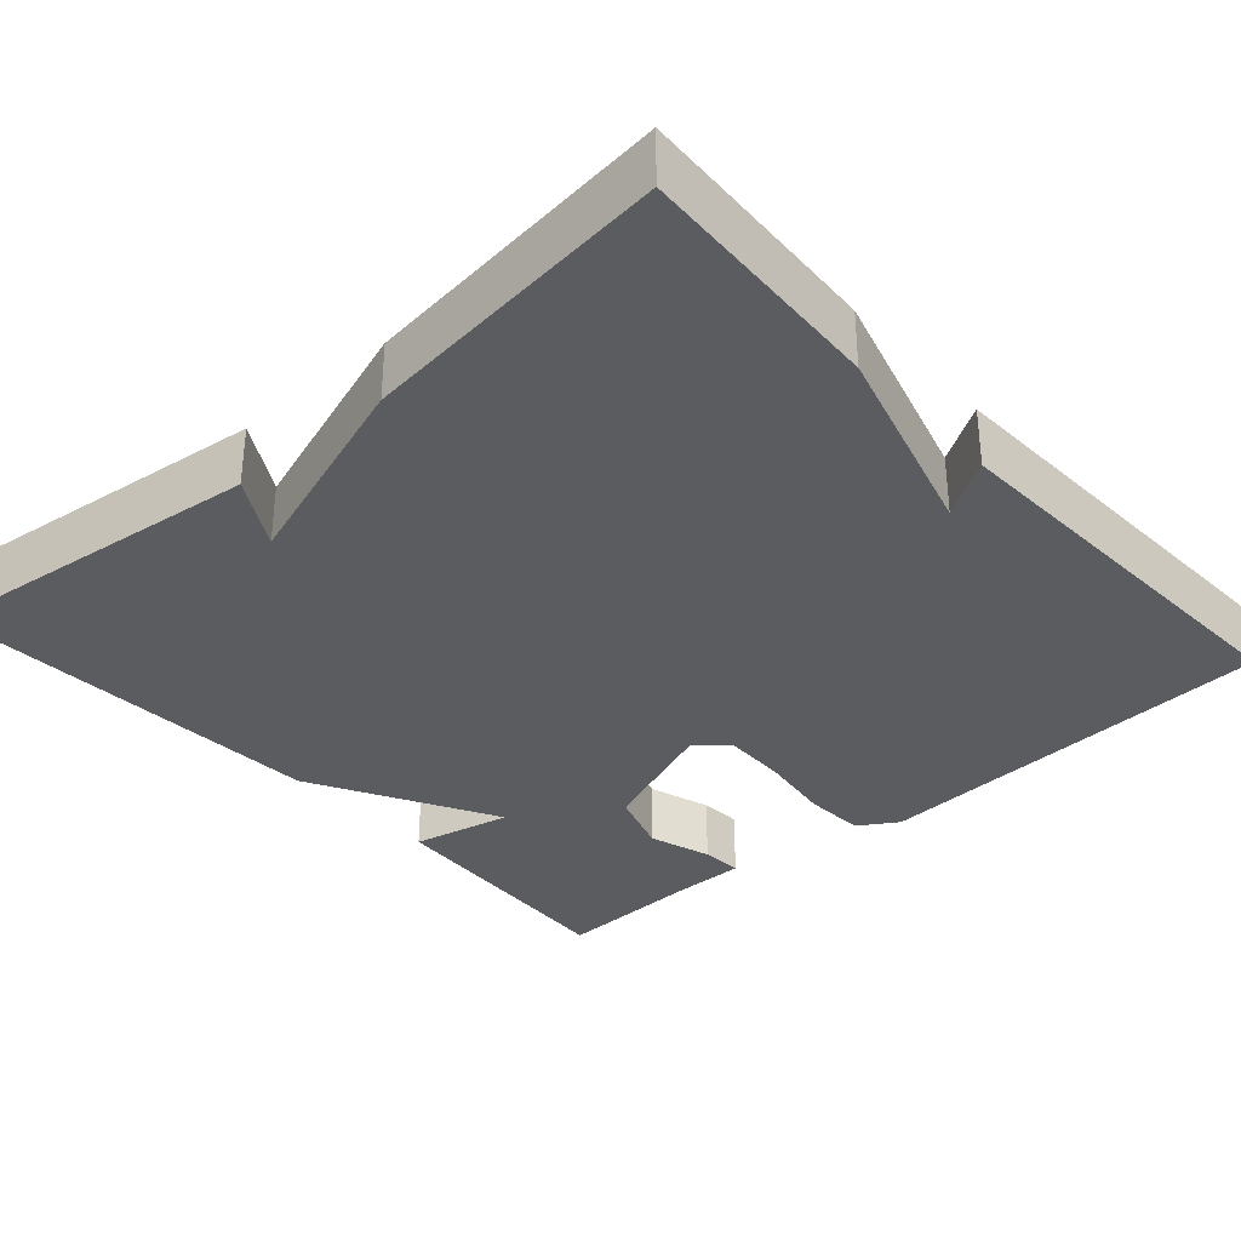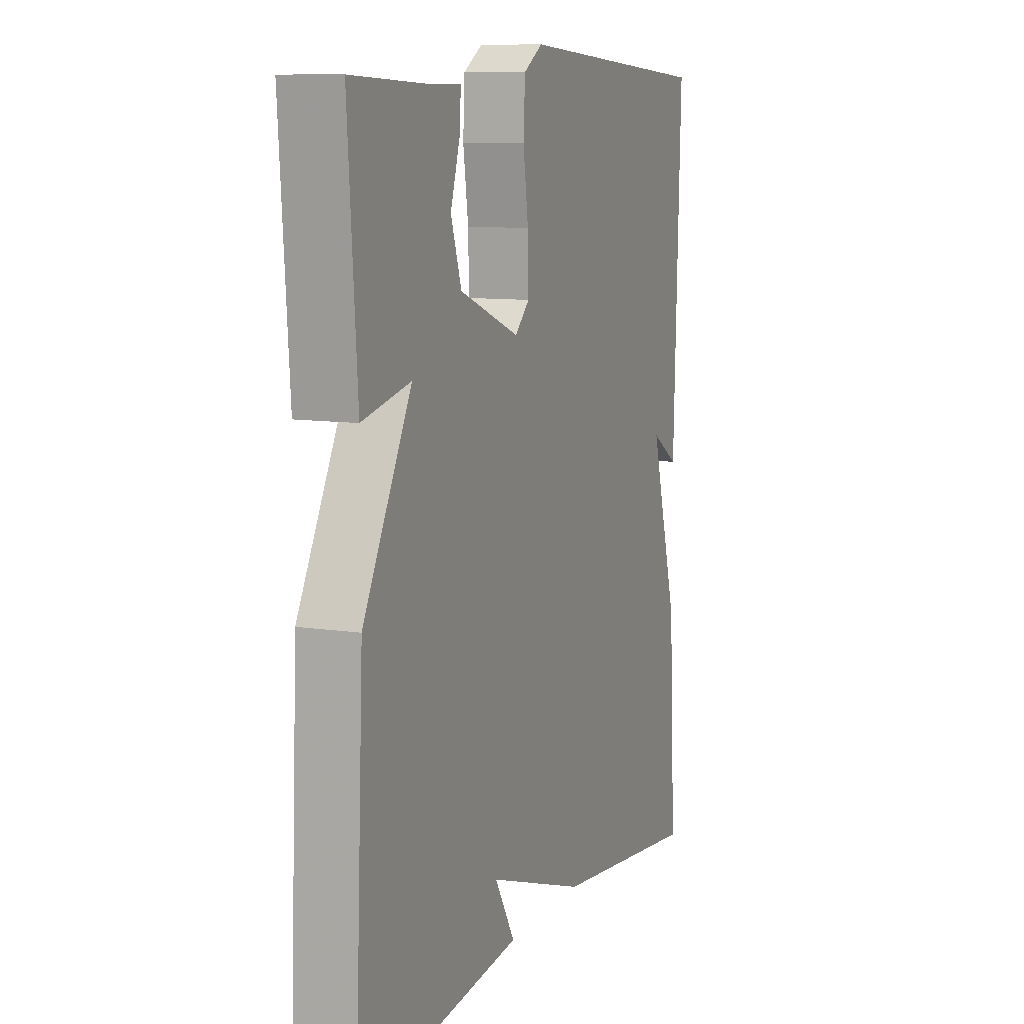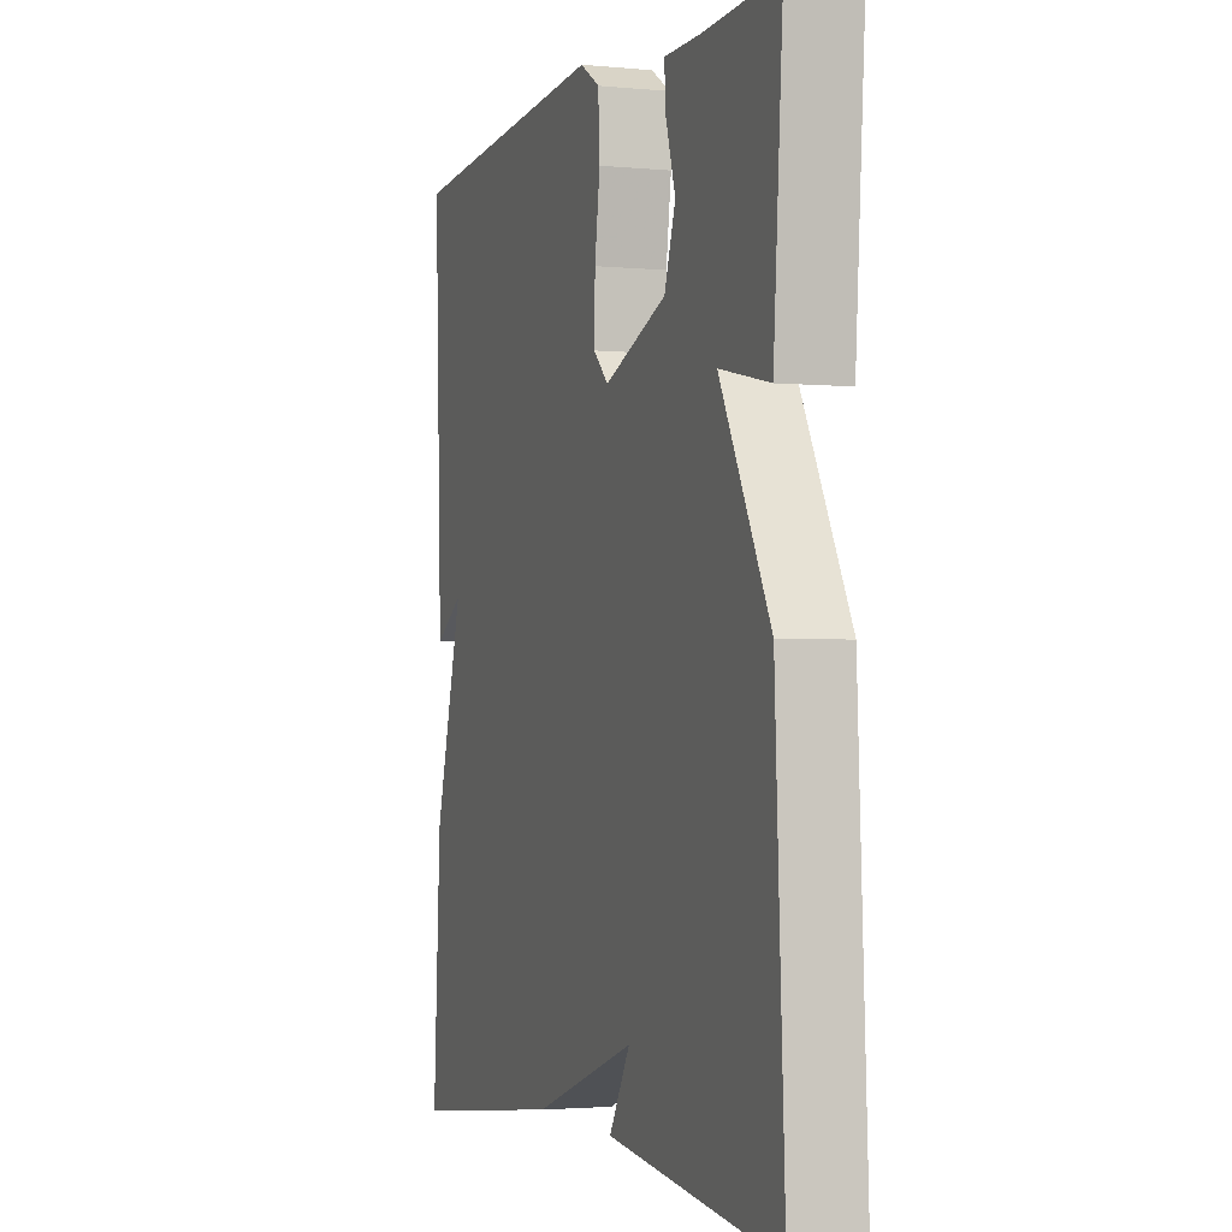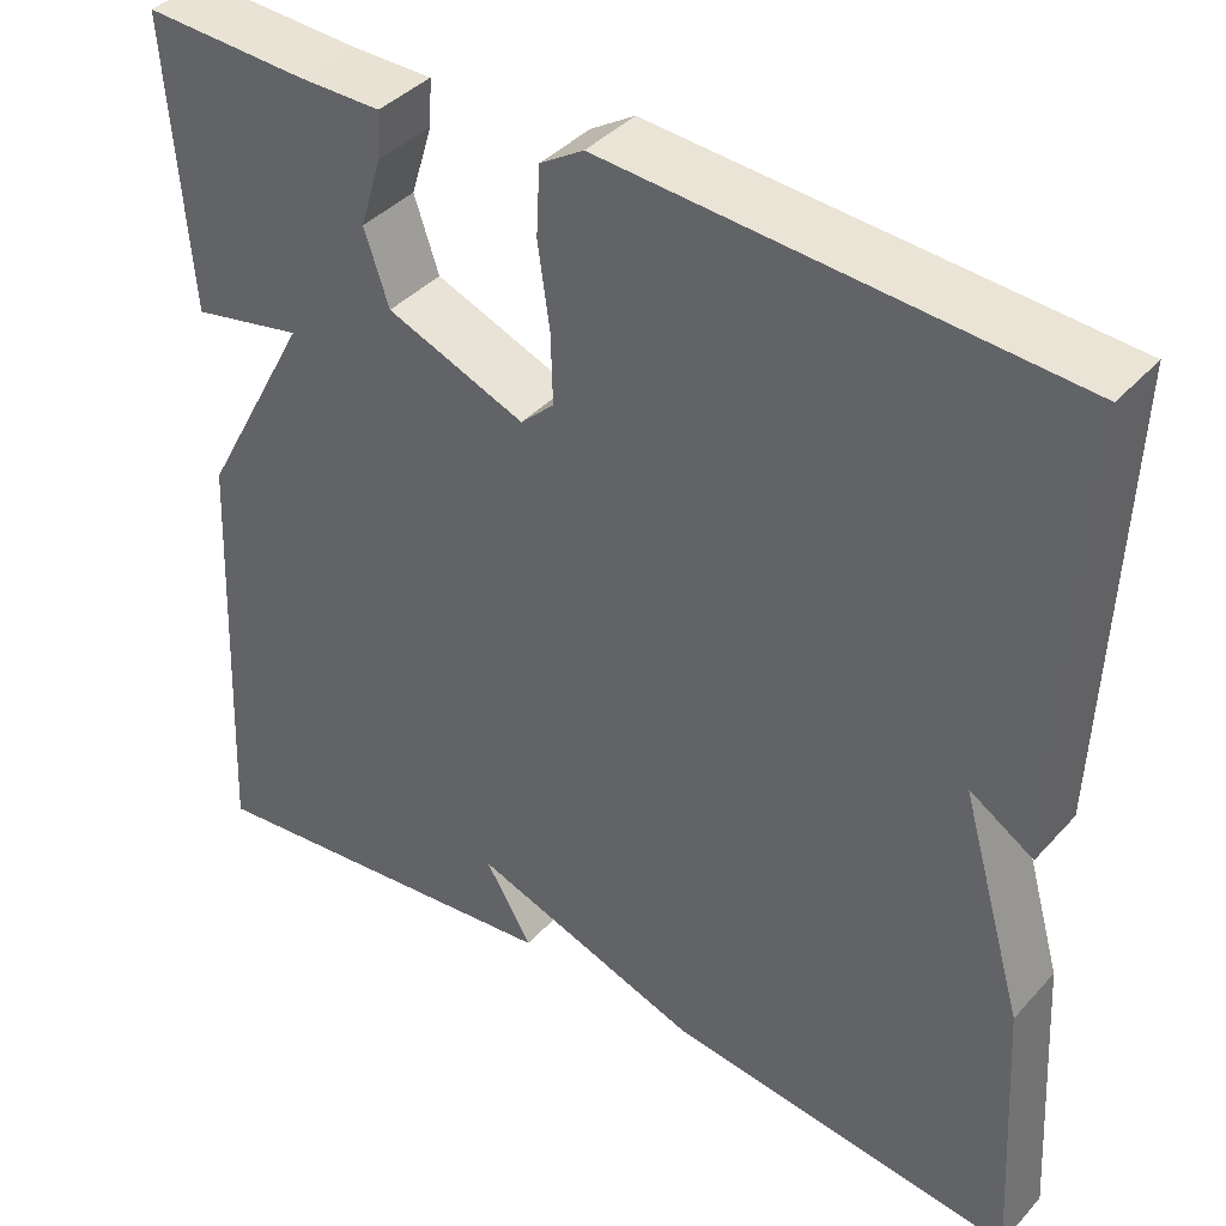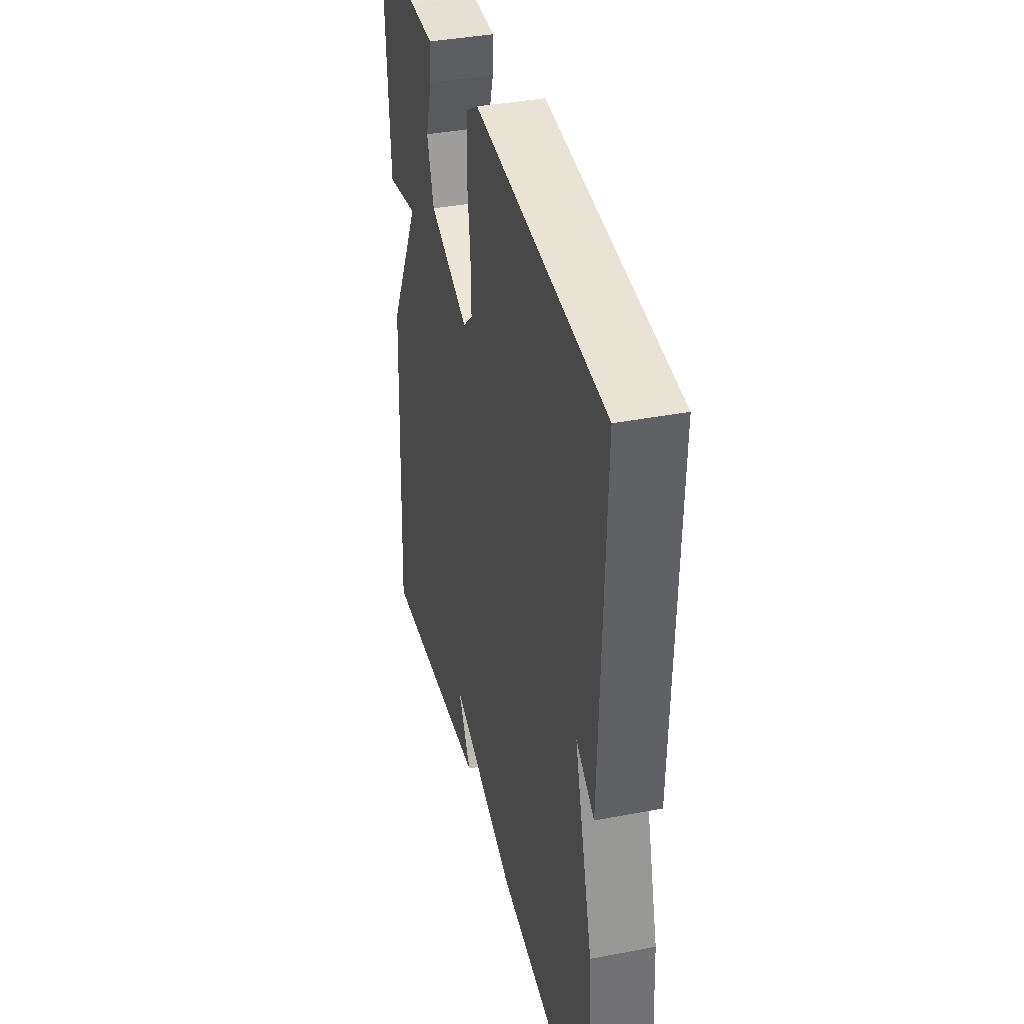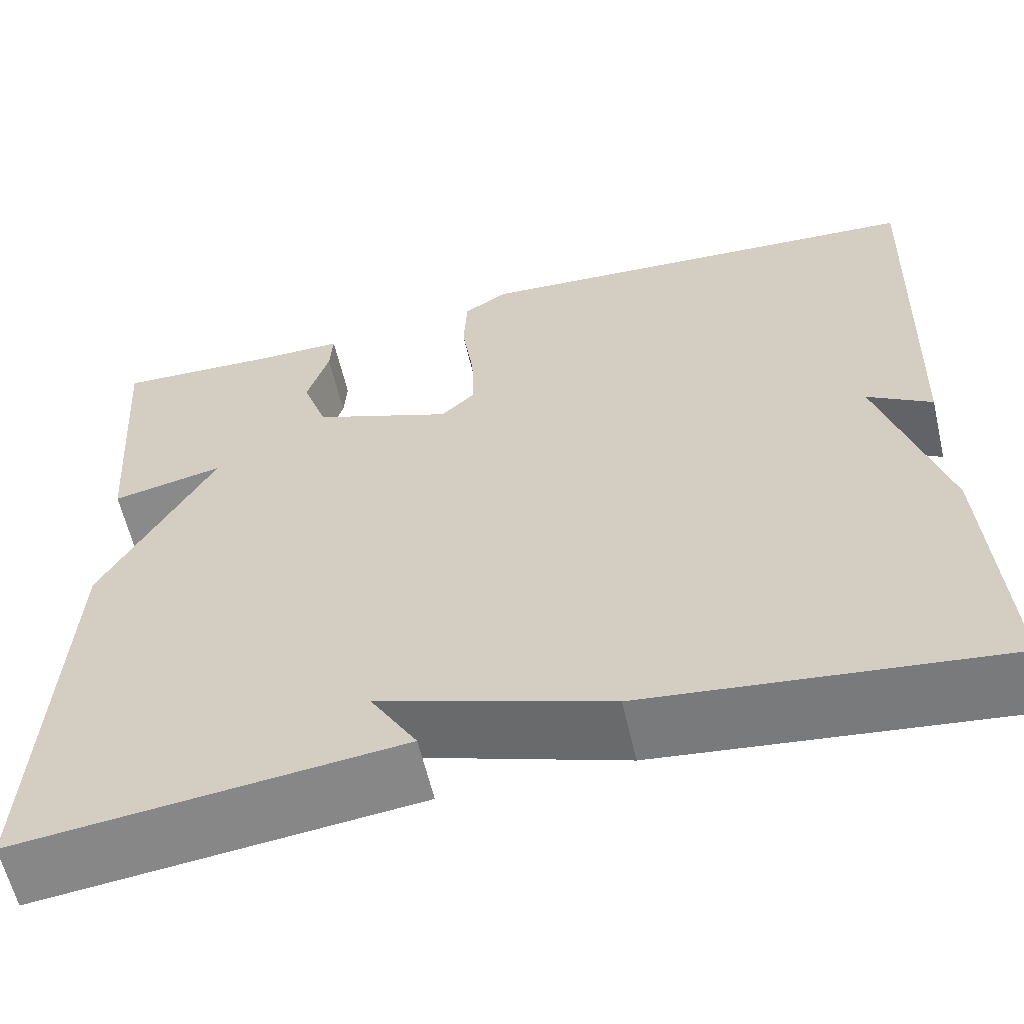
<metadata>
{"format":"obj","ext":"obj","renderer":"f3d","projection":"perspective","resolution":1024,"background":"white","views":[{"elev":-33.7,"azim":-138.4,"up":"+Y"},{"elev":9.8,"azim":111.5,"up":"+Z"},{"elev":-2.4,"azim":70.9,"up":"+Z"},{"elev":39.9,"azim":-142.6,"up":"+Z"},{"elev":38.1,"azim":-103.7,"up":"+Z"},{"elev":-60.5,"azim":-166.9,"up":"+Z"}]}
</metadata>
<code>
v 0.5 0.07 -0.5
v 0.085 0.07 -0.454
v 0.136 0.07 -0.368
v -0.115 0.07 -0.454
v -0.5 0.07 -0.5
v -0.482 0.07 -0.192
v -0.412 0.07 0.052
v -0.482 0.07 0.008
v -0.5 0.07 0.5
v 0.003 0.07 0.534
v 0.051 0.07 0.504
v 0.055 0.07 0.429
v 0.042 0.07 0.338
v 0.04 0.07 0.26
v 0.077 0.07 0.225
v 0.229 0.07 0.284
v 0.256 0.07 0.364
v 0.232 0.07 0.441
v 0.229 0.07 0.492
v 0.319 0.07 0.492
v 0.5 0.07 0.5
v 0.477 0.07 0.18
v 0.355 0.07 0.206
v 0.477 0.07 -0.02
v 0.5 0 -0.5
v 0.085 0 -0.454
v 0.136 0 -0.368
v -0.115 0 -0.454
v -0.5 0 -0.5
v -0.482 0 -0.192
v -0.412 0 0.052
v -0.482 0 0.008
v -0.5 0 0.5
v 0.003 0 0.534
v 0.051 0 0.504
v 0.055 0 0.429
v 0.042 0 0.338
v 0.04 0 0.26
v 0.077 0 0.225
v 0.229 0 0.284
v 0.256 0 0.364
v 0.232 0 0.441
v 0.229 0 0.492
v 0.319 0 0.492
v 0.5 0 0.5
v 0.477 0 0.18
v 0.355 0 0.206
v 0.477 0 -0.02
f 23 24 1
f 20 21 22 23
f 19 20 23
f 18 19 23
f 17 18 23
f 16 17 23 1
f 15 16 1
f 14 15 1
f 11 12 13
f 10 11 13
f 9 10 13
f 8 9 13
f 7 8 13
f 7 13 14
f 6 7 14
f 5 6 14
f 4 5 14
f 3 4 14
f 1 2 3
f 1 3 14
f 25 48 47
f 47 46 45 44
f 47 44 43
f 47 43 42
f 47 42 41
f 25 47 41 40
f 25 40 39
f 25 39 38
f 37 36 35
f 37 35 34
f 37 34 33
f 37 33 32
f 37 32 31
f 38 37 31
f 38 31 30
f 38 30 29
f 38 29 28
f 38 28 27
f 27 26 25
f 38 27 25
f 1 25 26 2
f 2 26 27 3
f 3 27 28 4
f 4 28 29 5
f 5 29 30 6
f 6 30 31 7
f 7 31 32 8
f 8 32 33 9
f 9 33 34 10
f 10 34 35 11
f 11 35 36 12
f 12 36 37 13
f 13 37 38 14
f 14 38 39 15
f 15 39 40 16
f 16 40 41 17
f 17 41 42 18
f 18 42 43 19
f 19 43 44 20
f 20 44 45 21
f 21 45 46 22
f 22 46 47 23
f 23 47 48 24
f 24 48 25 1

</code>
